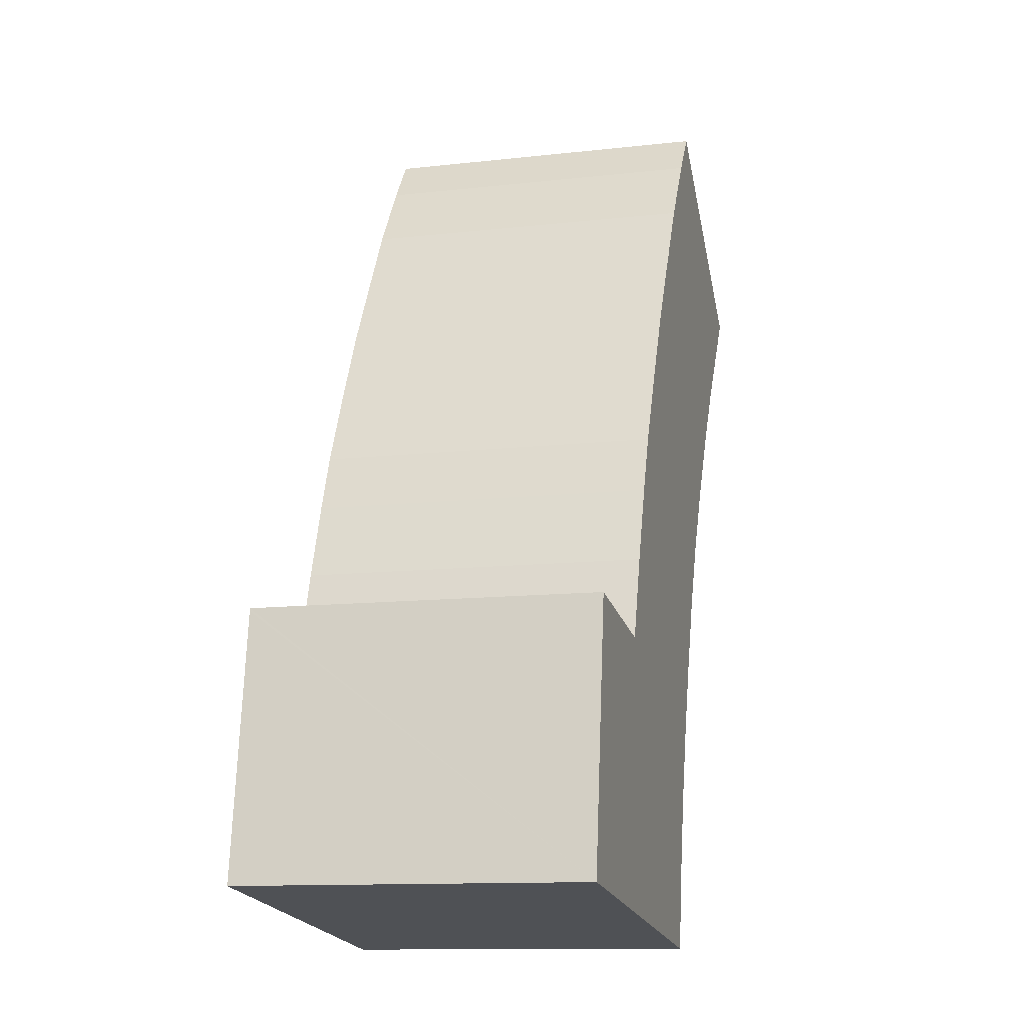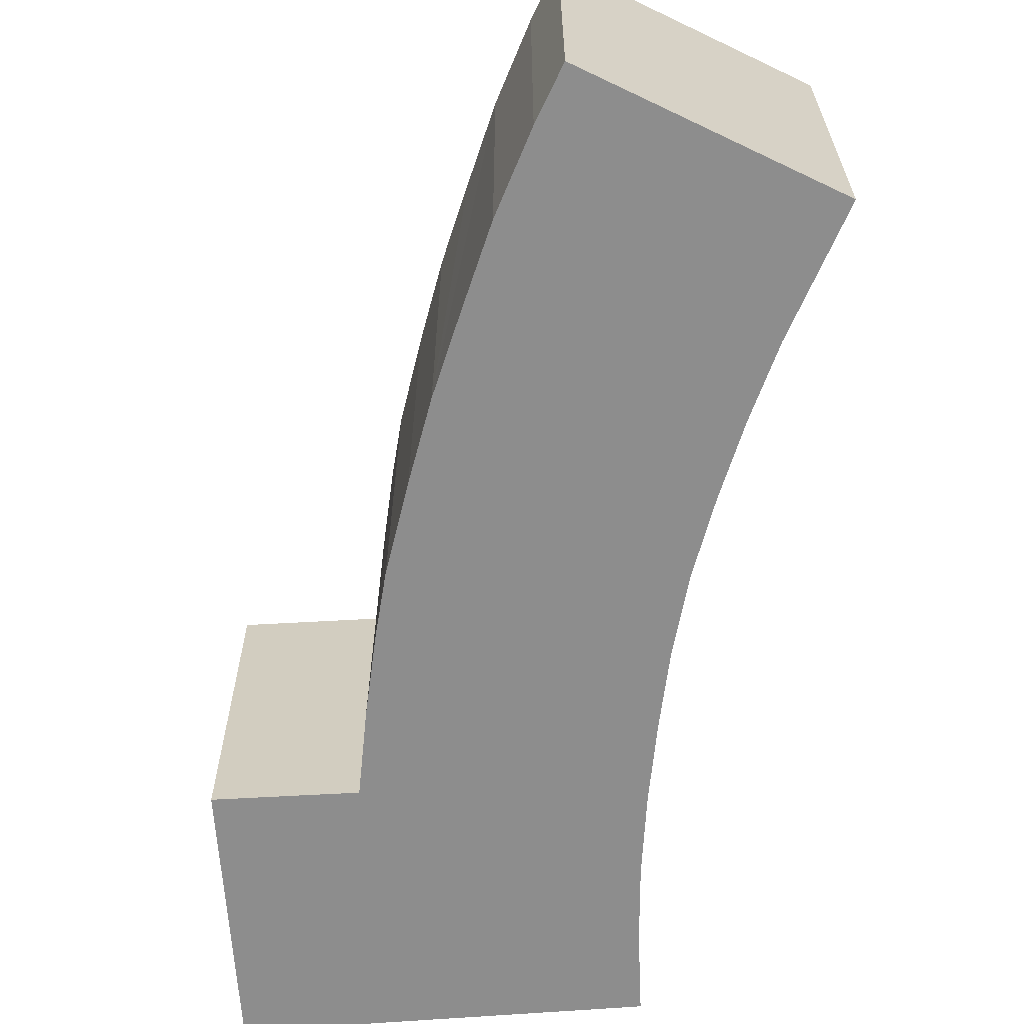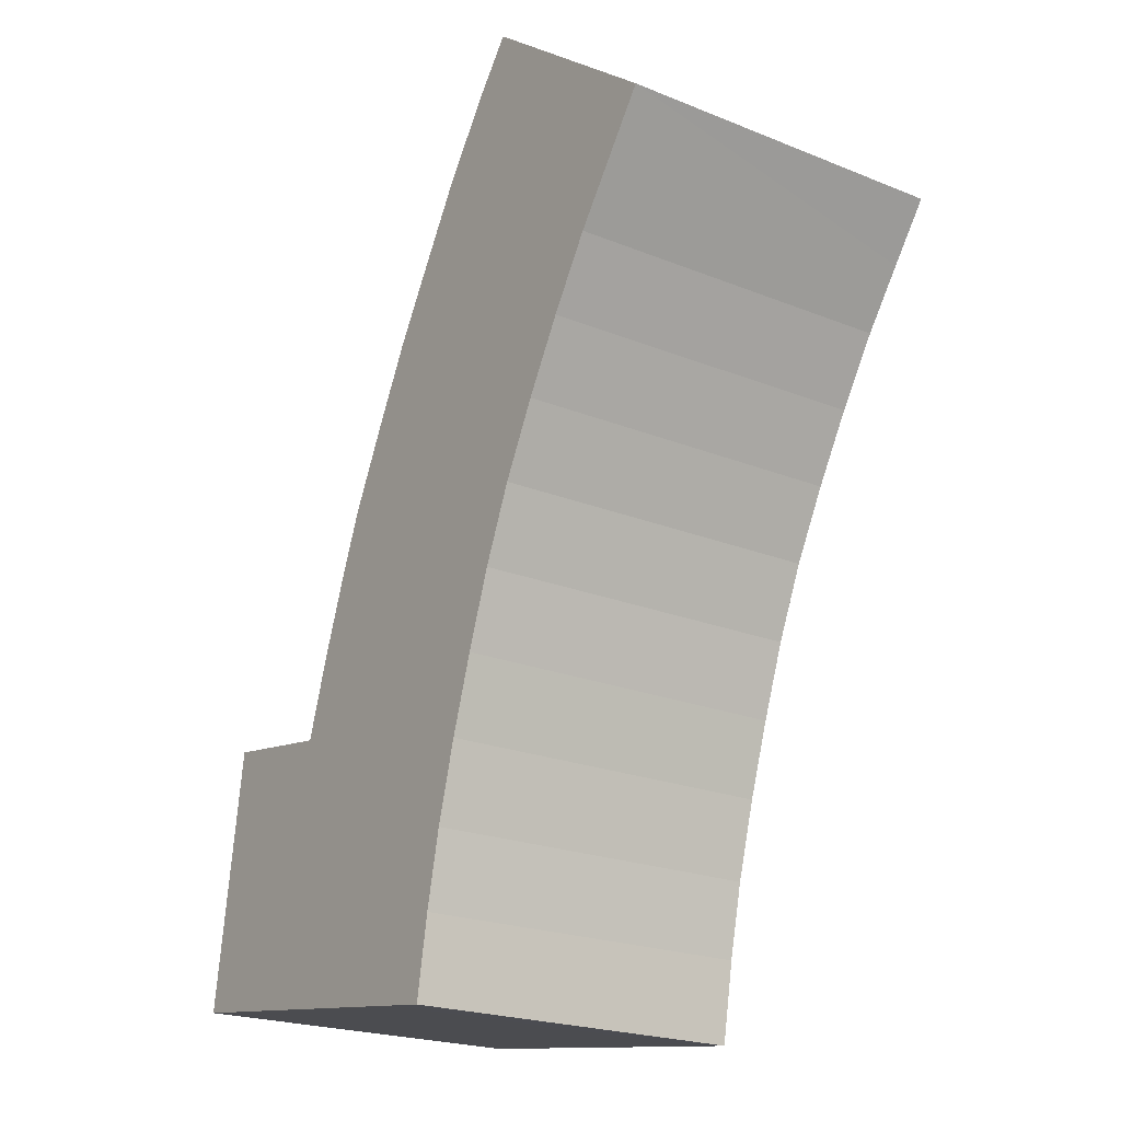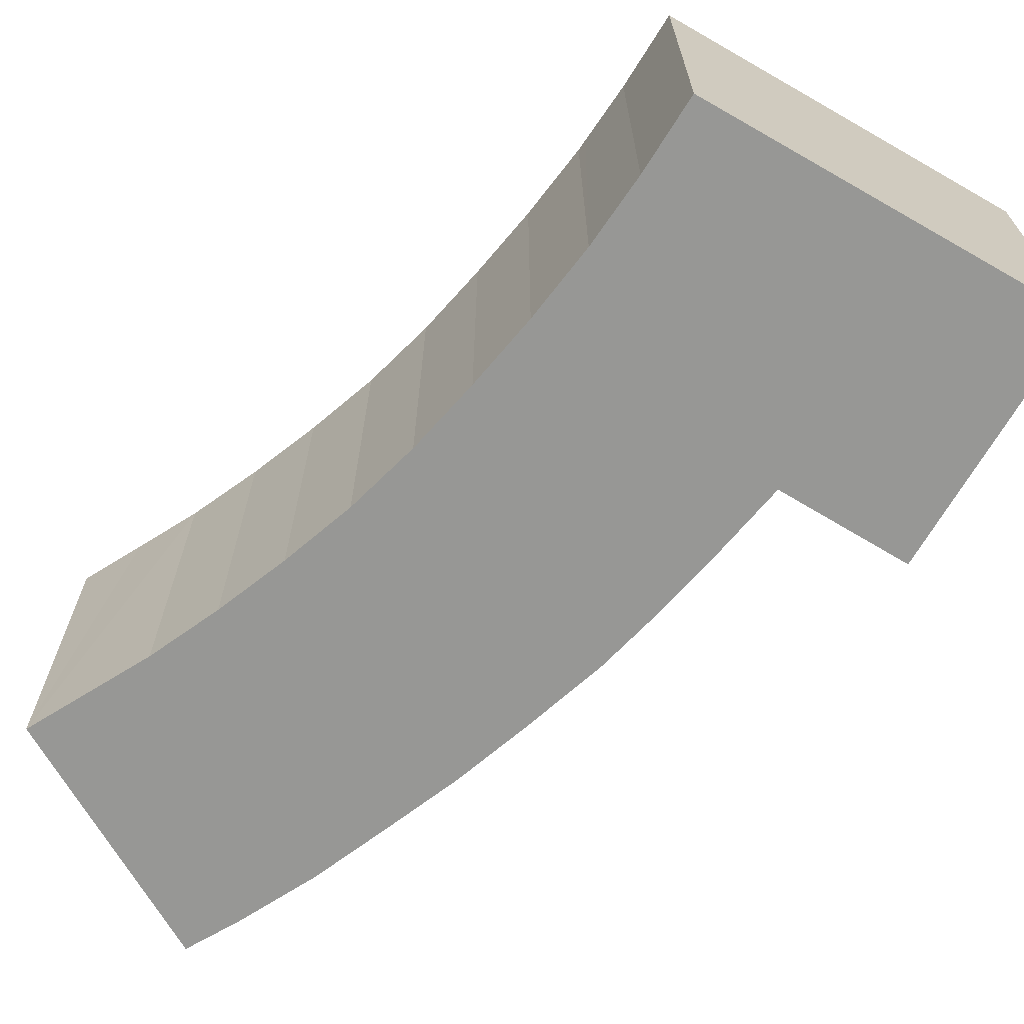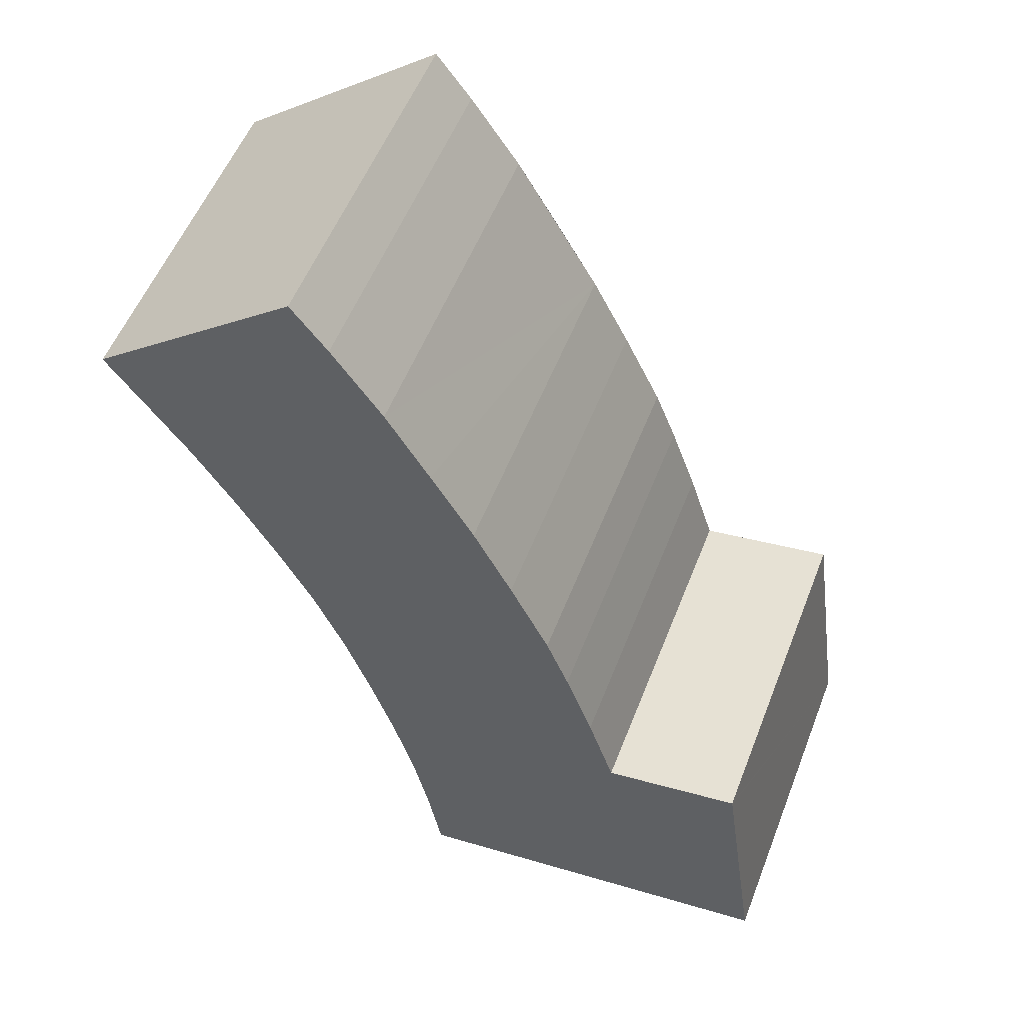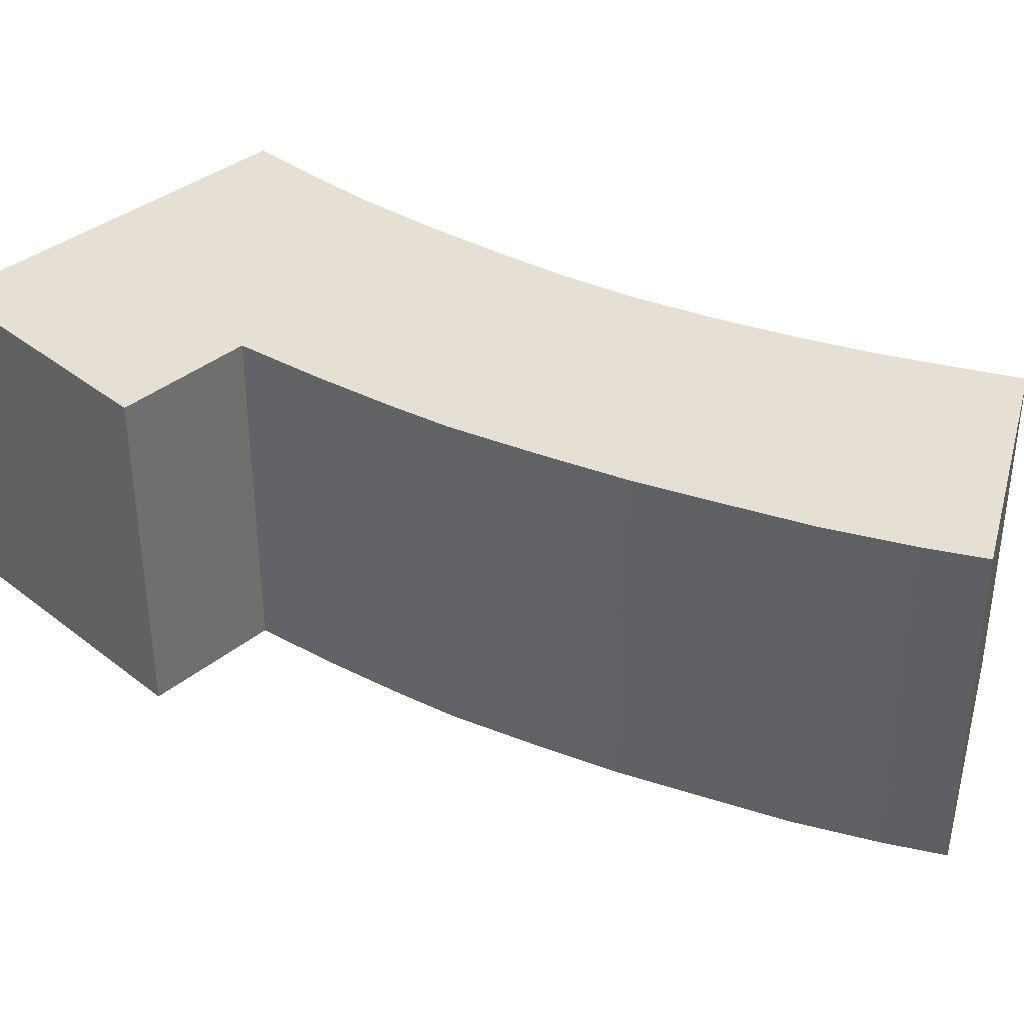
<metadata>
{"format":"obj","ext":"obj","renderer":"f3d","projection":"perspective","resolution":1024,"background":"white","views":[{"elev":-12.0,"azim":-74.9,"up":"+Z"},{"elev":-64.6,"azim":12.3,"up":"+Y"},{"elev":-21.7,"azim":54.5,"up":"+Z"},{"elev":-68.1,"azim":158.0,"up":"+Y"},{"elev":54.5,"azim":-158.9,"up":"+Z"},{"elev":37.9,"azim":-36.8,"up":"+Y"}]}
</metadata>
<code>
v  0.921 8.427 6.346
v  0.119 8.427 -0.016
v  0 8.427 5.16e-16
v  8.293 8.427 -1.142
v  9.35 8.427 -1.287
v  9.688 8.427 0.651
v  10.02 8.427 2.166
v  0.931 8.427 6.412
v  3.28 8.427 6.038
v  10.08 8.427 2.447
v  4.258 8.427 5.882
v  10.61 8.427 4.328
v  4.909 8.427 7.884
v  10.82 8.427 4.983
v  5.584 8.427 9.75
v  11.2 8.427 6.132
v  11.35 8.427 6.551
v  11.84 8.427 7.927
v  6.146 8.427 11.17
v  12.6 8.427 9.692
v  7.108 8.427 13.13
v  13.48 8.427 11.39
v  8.051 8.427 14.96
v  14.43 8.427 13.03
v  9.094 8.427 16.74
v  15.45 8.427 14.65
v  10.16 8.427 18.52
v  16.44 8.427 16.03
v  11.38 8.427 20.27
v  17.42 8.427 17.37
v  17.32 8.427 17.45
v  13.38 8.427 20.54
v  12.26 8.427 21.41
v  0 0 0
v  0.931 -3.926e-16 6.412
v  0.921 -3.886e-16 6.346
v  4.258 -3.602e-16 5.882
v  4.909 -4.828e-16 7.884
v  5.584 -5.97e-16 9.75
v  6.146 -6.837e-16 11.17
v  7.108 -8.042e-16 13.13
v  3.28 -3.697e-16 6.038
v  8.051 -9.16e-16 14.96
v  10.16 -1.134e-15 18.52
v  9.094 -1.025e-15 16.74
v  11.38 -1.241e-15 20.27
v  12.26 -1.311e-15 21.41
v  17.42 -1.064e-15 17.37
v  13.38 -1.258e-15 20.54
v  17.32 -1.068e-15 17.45
v  15.45 -8.971e-16 14.65
v  16.44 -9.814e-16 16.03
v  14.43 -7.979e-16 13.03
v  13.48 -6.973e-16 11.39
v  12.6 -5.935e-16 9.692
v  11.84 -4.854e-16 7.927
v  11.35 -4.011e-16 6.551
v  11.2 -3.755e-16 6.132
v  10.61 -2.65e-16 4.328
v  10.82 -3.051e-16 4.983
v  10.08 -1.498e-16 2.447
v  9.688 -3.986e-17 0.651
v  10.02 -1.326e-16 2.166
v  9.35 7.881e-17 -1.287
v  8.293 6.993e-17 -1.142
v  0.119 9.797e-19 -0.016
g defaultobject
f 1 2 3
f 2 1 4
f 4 1 5
f 5 1 6
f 6 1 7
f 7 1 8
f 7 8 9
f 7 9 10
f 10 9 11
f 10 11 12
f 12 11 13
f 12 13 14
f 14 13 15
f 14 15 16
f 16 15 17
f 17 15 18
f 18 15 19
f 18 19 20
f 20 19 21
f 20 21 22
f 22 21 23
f 22 23 24
f 24 23 25
f 24 25 26
f 26 25 27
f 26 27 28
f 28 27 29
f 28 29 30
f 30 29 31
f 31 29 32
f 32 29 33
f 34 1 3
f 1 34 8
f 8 34 35
f 35 34 36
f 37 13 11
f 13 37 38
f 38 15 13
f 15 38 39
f 39 19 15
f 19 39 40
f 41 19 40
f 35 9 8
f 9 35 11
f 11 35 37
f 37 35 42
f 41 21 19
f 41 23 21
f 23 41 43
f 43 25 23
f 25 43 27
f 27 43 44
f 44 43 45
f 44 29 27
f 29 44 46
f 46 33 29
f 33 46 47
f 47 32 33
f 32 47 31
f 31 47 30
f 30 47 48
f 48 47 49
f 48 49 50
f 48 28 30
f 28 48 26
f 26 48 51
f 51 48 52
f 51 24 26
f 24 51 53
f 53 22 24
f 22 53 54
f 54 20 22
f 20 54 55
f 55 18 20
f 18 55 56
f 56 17 18
f 17 56 57
f 17 57 58
f 58 16 17
f 58 14 16
f 14 58 12
f 12 58 59
f 59 58 60
f 59 10 12
f 10 59 61
f 61 7 10
f 7 61 6
f 6 61 62
f 62 61 63
f 62 5 6
f 5 62 64
f 65 5 64
f 5 65 4
f 4 65 66
f 4 66 2
f 2 66 34
f 2 34 3
f 50 52 48
f 52 50 49
f 52 49 47
f 52 47 46
f 52 46 51
f 51 46 44
f 51 44 53
f 53 44 45
f 53 45 54
f 54 45 43
f 54 43 55
f 55 43 41
f 55 41 56
f 56 41 57
f 57 41 40
f 57 40 58
f 58 40 60
f 60 40 39
f 60 39 59
f 59 39 61
f 61 39 38
f 61 38 63
f 63 38 62
f 62 38 37
f 62 37 64
f 64 37 42
f 64 42 35
f 64 35 65
f 65 35 66
f 66 35 36
f 66 36 34

</code>
